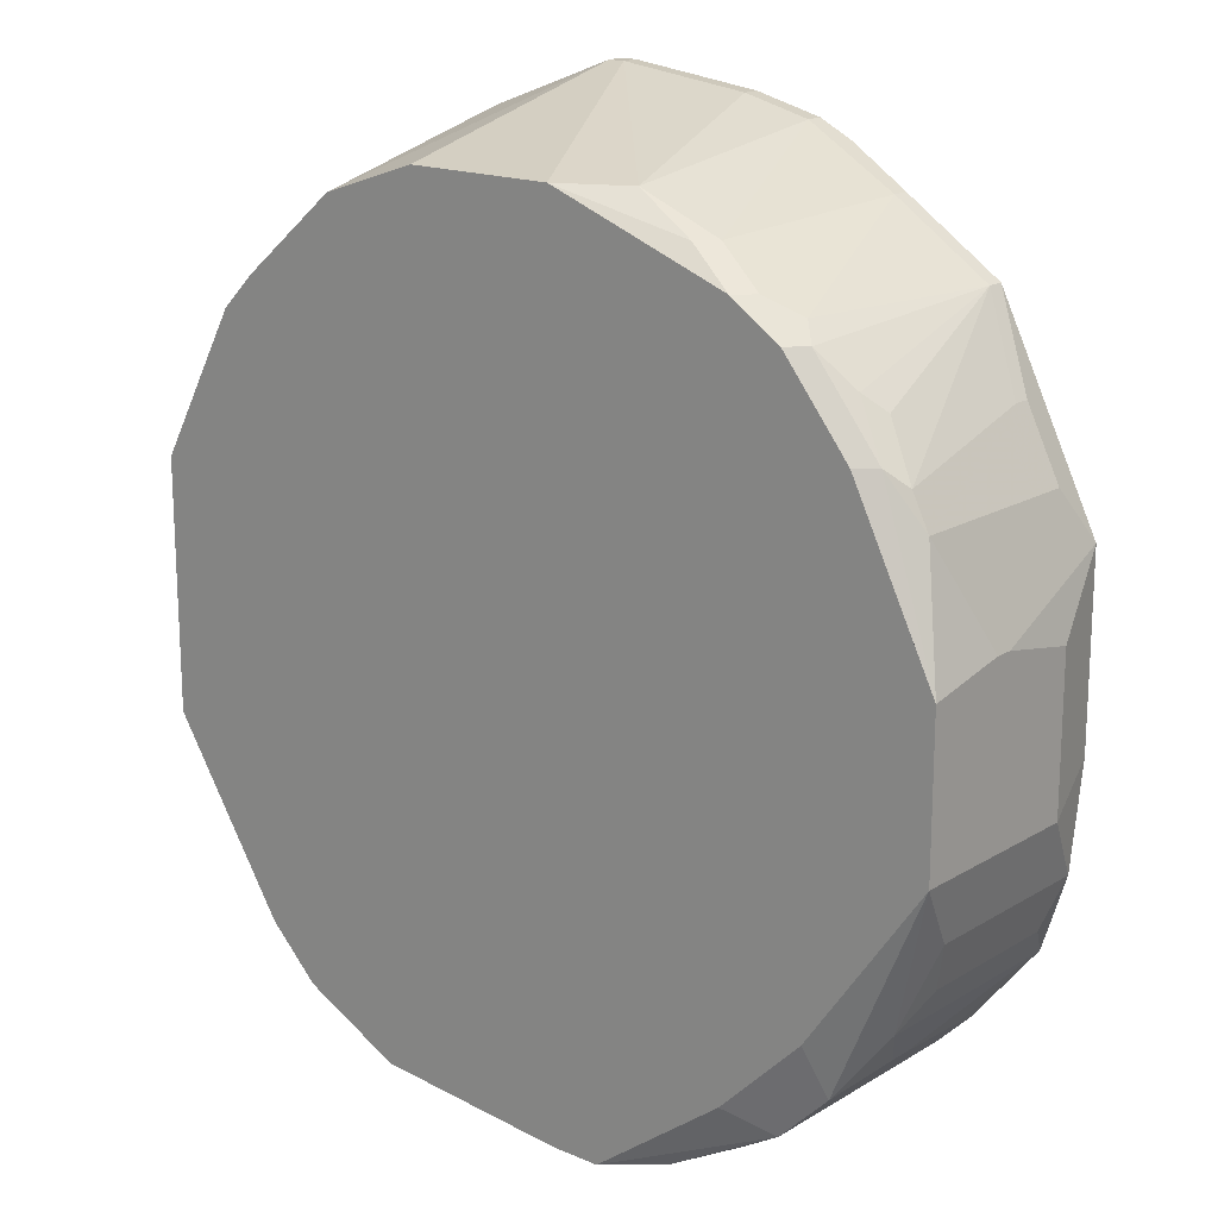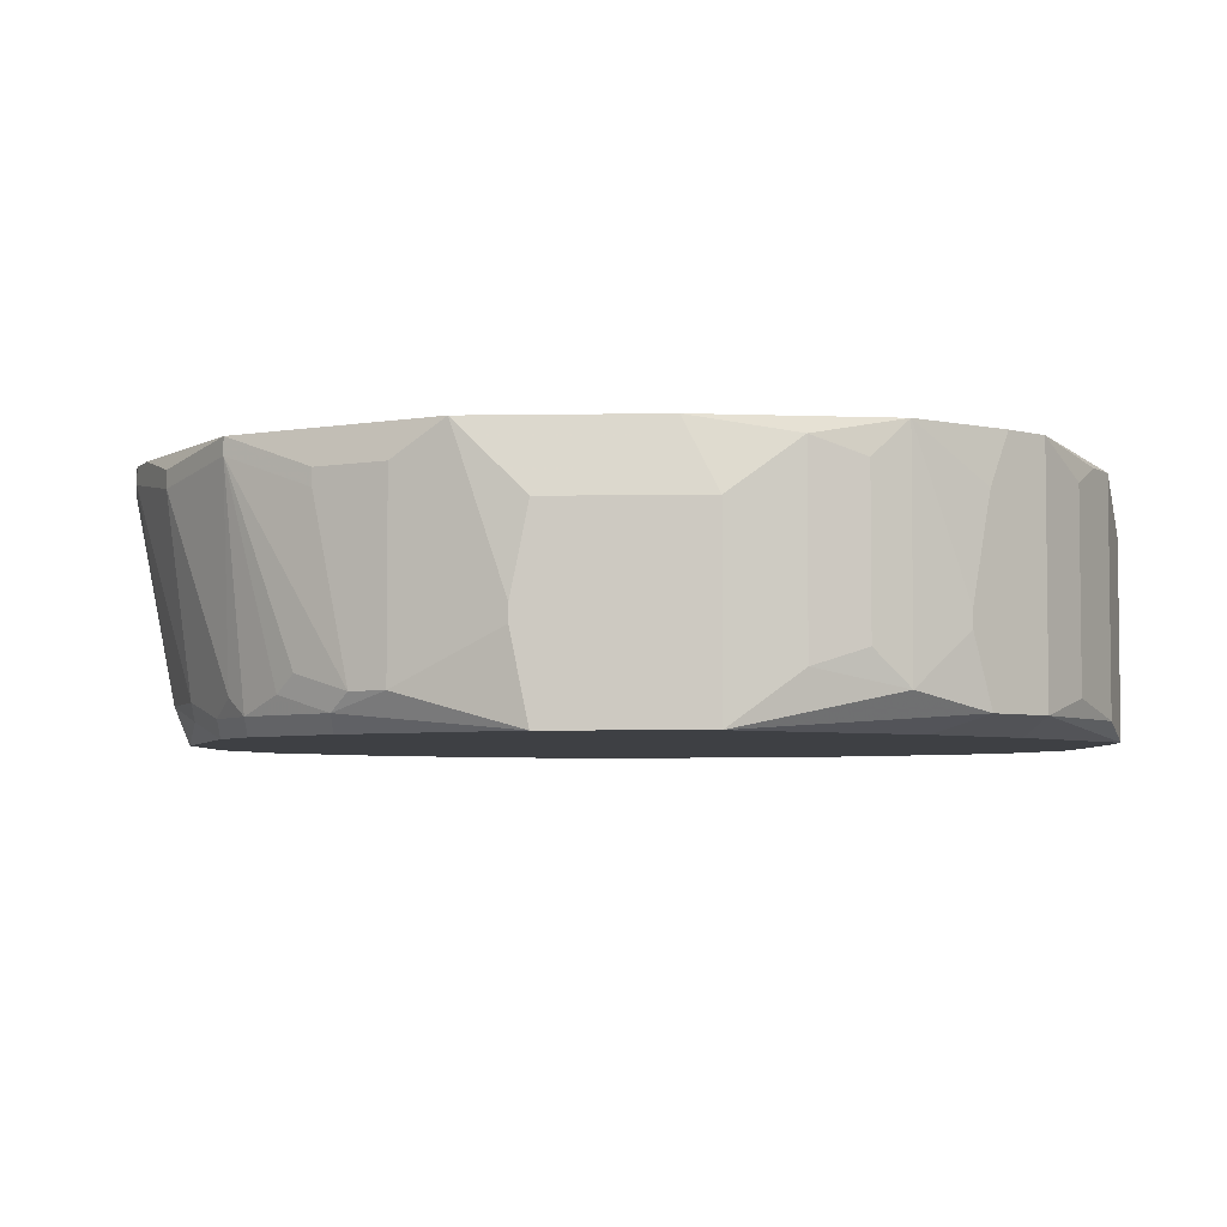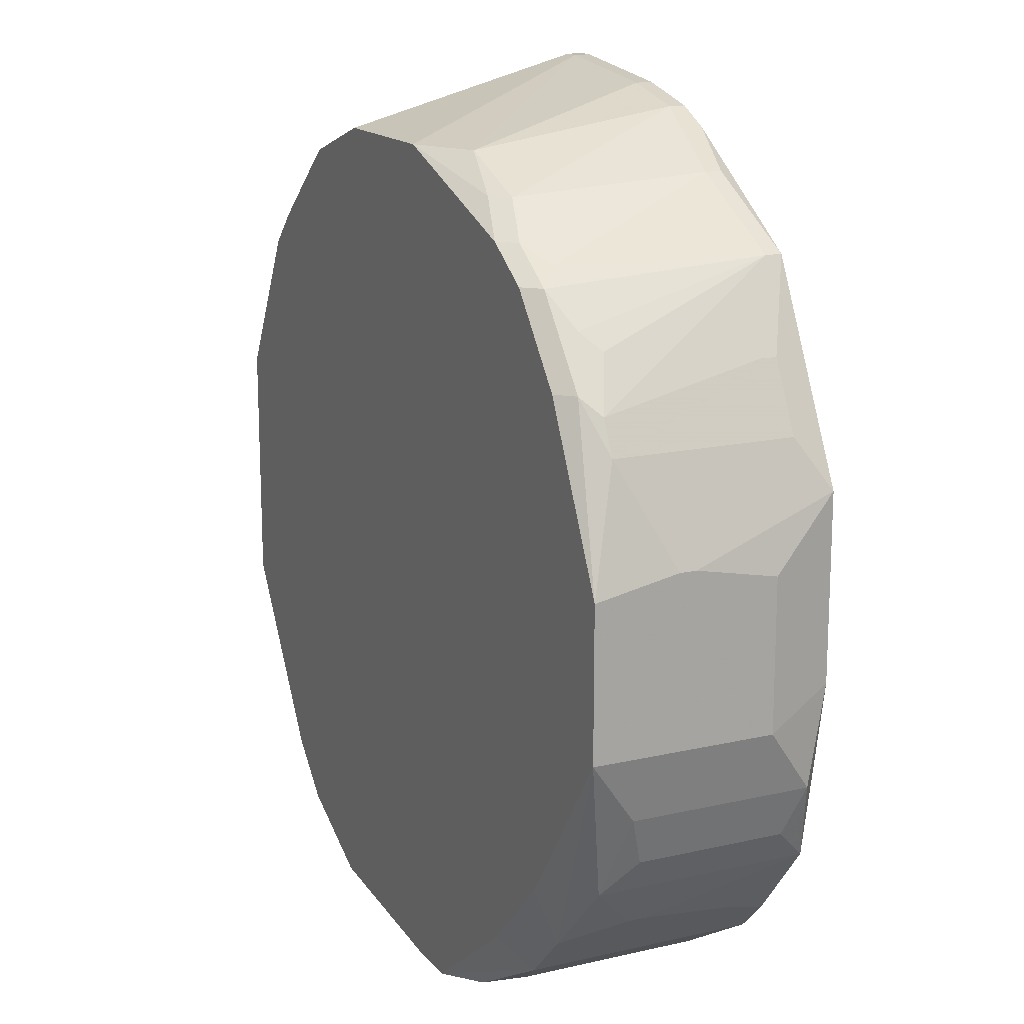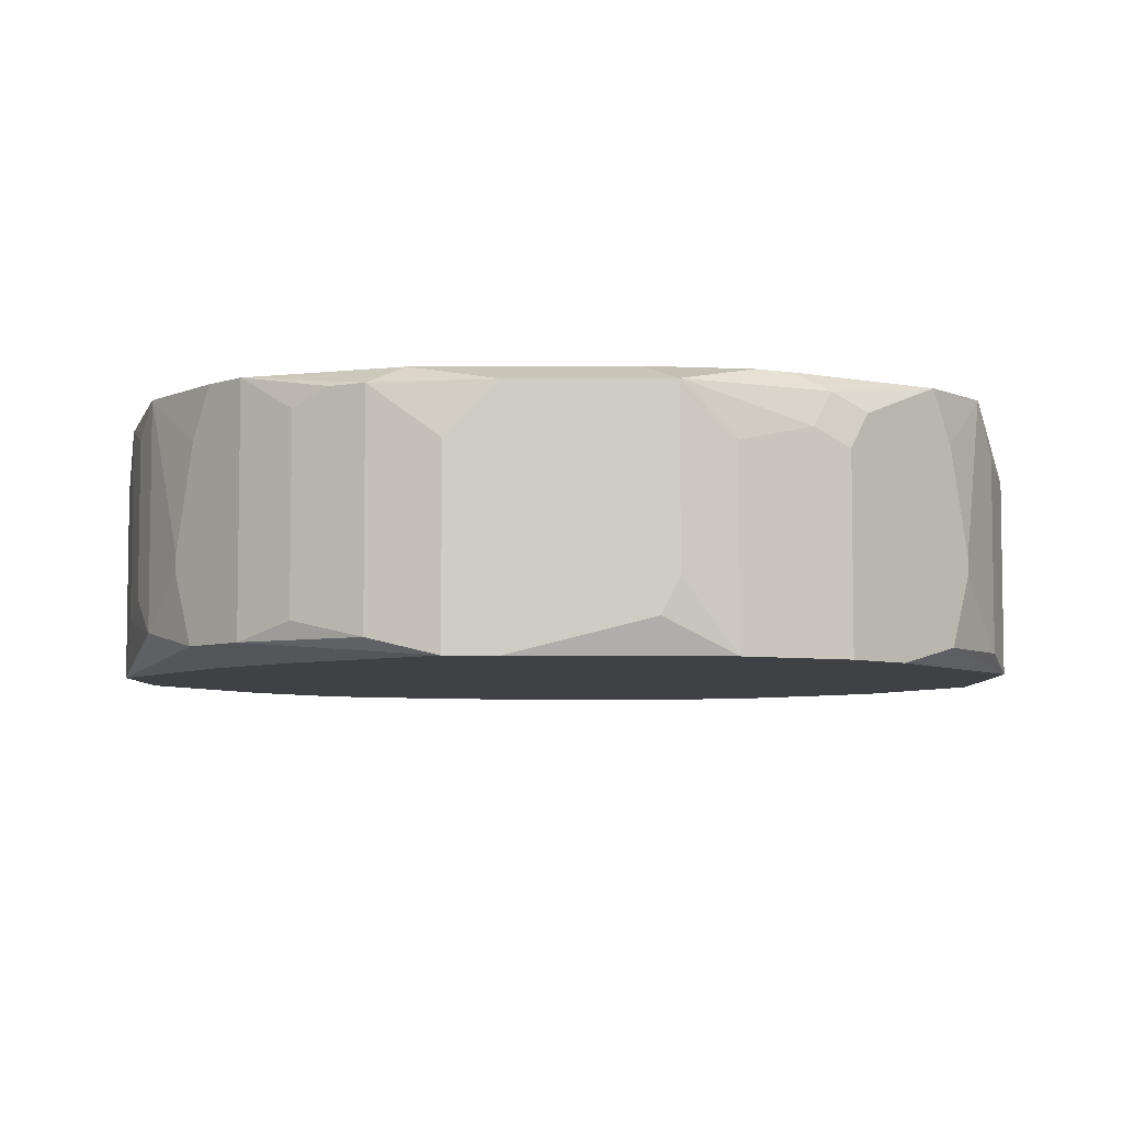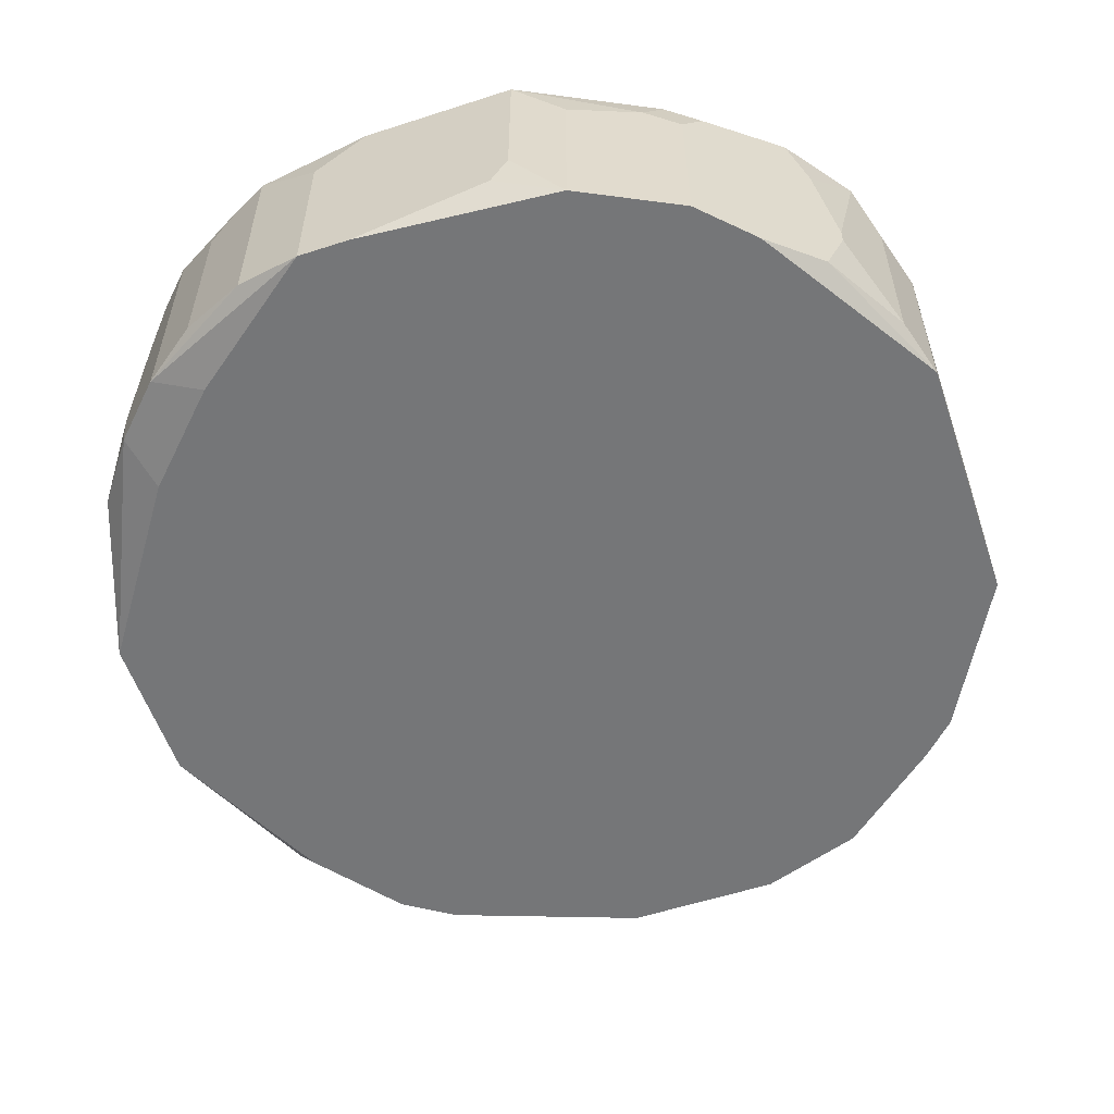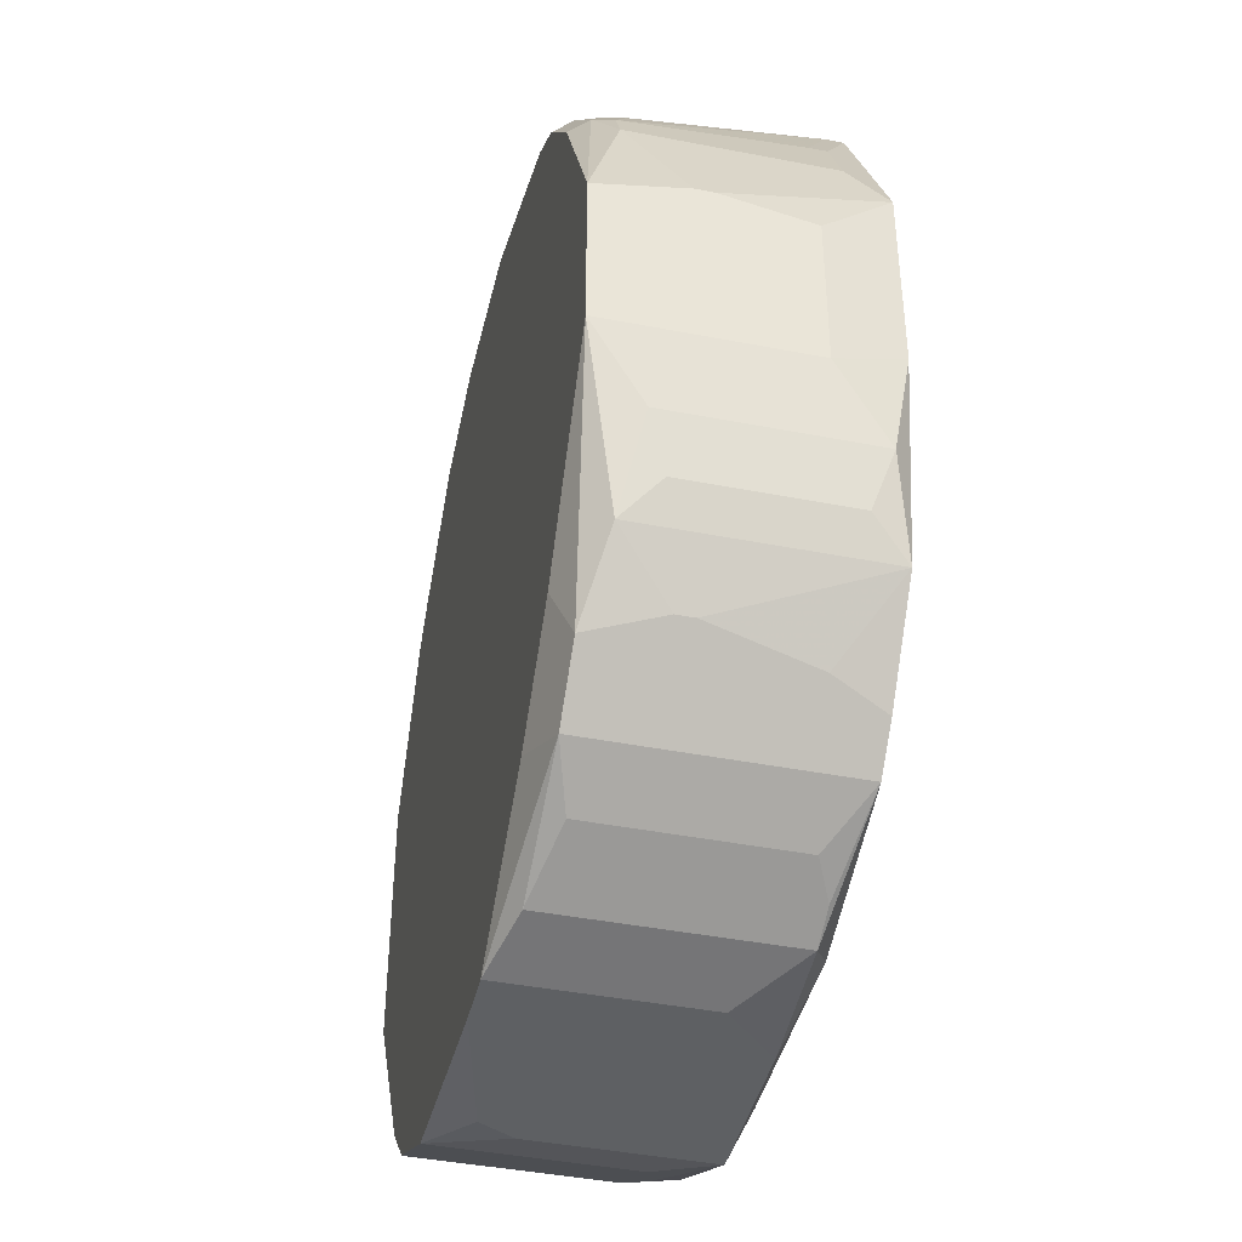
<metadata>
{"format":"obj","ext":"obj","renderer":"f3d","projection":"perspective","resolution":1024,"background":"white","views":[{"elev":17.4,"azim":-139.7,"up":"+Y"},{"elev":-4.6,"azim":-86.8,"up":"+Z"},{"elev":15.8,"azim":-115.6,"up":"+Y"},{"elev":-5.8,"azim":1.1,"up":"+Z"},{"elev":-56.8,"azim":18.7,"up":"+Z"},{"elev":-42.6,"azim":-103.1,"up":"+Y"}]}
</metadata>
<code>
v -0.04852 -0.1174 0.04532
v 0.04751 -0.0948 0.06603
v 0.04751 -0.0948 0.04532
v 0.04751 -0.123 0.06603
v 0.04751 -0.123 0.04532
v 0.04563 -0.08916 0.06603
v 0.04563 -0.08916 0.05473
v 0.04563 -0.09104 0.0698
v 0.04563 -0.1005 0.07356
v 0.04563 -0.1212 0.07356
v 0.04563 -0.1287 0.06791
v 0.04563 -0.1287 0.0472
v 0.04374 -0.08539 0.05097
v 0.04374 -0.1325 0.07356
v 0.04186 -0.07974 0.07356
v 0.04186 -0.07974 0.07168
v 0.04186 -0.08351 0.0472
v 0.04186 -0.1362 0.05661
v 0.04186 -0.1362 0.05473
v 0.03998 -0.1381 0.06791
v -0.04852 -0.1174 0.06603
v 0.03998 -0.1381 0.0472
v 0.03809 -0.07786 0.04532
v 0.03809 -0.14 0.07356
v 0.03621 -0.07032 0.07356
v 0.03621 -0.07032 0.07168
v 0.03433 -0.07409 0.04532
v 0.03433 -0.1438 0.04532
v 0.03056 -0.1475 0.0698
v 0.02868 -0.06844 0.0472
v 0.02868 -0.1494 0.06603
v 0.02868 -0.1494 0.04532
v 0.0268 -0.1494 0.07168
v 0.02491 -0.05903 0.07356
v 0.02491 -0.05903 0.07168
v 0.02491 -0.1513 0.06791
v 0.02303 -0.06468 0.04532
v 0.02303 -0.1494 0.07356
v 0.01926 -0.1513 0.07356
v 0.01738 -0.1551 0.06603
v 0.01738 -0.1551 0.04532
v 0.01173 -0.06091 0.04532
v 0.01173 -0.1569 0.07168
v 0.01173 -0.1569 0.05285
v 0.007966 -0.05338 0.07356
v 0.009849 -0.05338 0.07356
v 0.007966 -0.05338 0.07168
v 0.009849 -0.05338 0.07168
v 0.009849 -0.1569 0.04908
v 0.007966 -0.1532 0.07356
v -0.005215 -0.06091 0.04532
v -0.005215 -0.1569 0.07168
v -0.007098 -0.05526 0.07356
v -0.007098 -0.05526 0.07168
v -0.005215 -0.1569 0.04532
v -0.01086 -0.1569 0.06603
v -0.01086 -0.1569 0.04532
v -0.01275 -0.06091 0.04908
v -0.01463 -0.05714 0.07356
v -0.01463 -0.05714 0.07168
v -0.01463 -0.1532 0.07356
v -0.0184 -0.05903 0.07356
v -0.0184 -0.1551 0.07168
v -0.0184 -0.1551 0.0472
v -0.02028 -0.06468 0.0472
v -0.02216 -0.06468 0.04908
v -0.02216 -0.1532 0.07168
v -0.02216 -0.1532 0.06226
v -0.02593 -0.06279 0.07168
v -0.02593 -0.06279 0.0698
v -0.02593 -0.06844 0.04532
v -0.02593 -0.1456 0.04532
v -0.02593 -0.1513 0.0698
v -0.02593 -0.1513 0.04908
v -0.02781 -0.06844 0.0472
v -0.03158 -0.07032 0.04908
v -0.03158 -0.07221 0.04532
v -0.03158 -0.1475 0.07356
v -0.03158 -0.1475 0.0472
v -0.03346 -0.07221 0.0472
v -0.03534 -0.07032 0.07356
v -0.03534 -0.07032 0.07168
v -0.03534 -0.1362 0.04532
v -0.03534 -0.1438 0.07356
v -0.03723 -0.07597 0.04908
v -0.03723 -0.1419 0.06791
v -0.03723 -0.1419 0.0472
v -0.03911 -0.07786 0.05097
v -0.03911 -0.08162 0.04532
v -0.03911 -0.14 0.05661
v -0.03911 -0.14 0.05473
v -0.04099 -0.07974 0.0698
v -0.04099 -0.07974 0.06791
v -0.04099 -0.08162 0.0472
v -0.04099 -0.08539 0.04532
v -0.04288 -0.08351 0.04908
v -0.04288 -0.1343 0.07356
v -0.04288 -0.1343 0.04908
v -0.04476 -0.08727 0.0698
v -0.04476 -0.08727 0.04908
v -0.04476 -0.1306 0.0698
v -0.04476 -0.1306 0.05285
v -0.04664 -0.09292 0.07356
v -0.04664 -0.1136 0.07356
v -0.04664 -0.1249 0.07168
v -0.04664 -0.1249 0.05097
v -0.04852 -0.09857 0.05661
v -0.04852 -0.09857 0.05473
v -0.04852 -0.1005 0.06603
v -0.04852 -0.1005 0.04532
f 4 5 3
f 4 3 2
f 32 19 29
f 83 87 1
f 98 1 87
f 52 63 56
f 39 50 43
f 39 43 38
f 33 38 43
f 8 9 2
f 8 2 15
f 8 15 9
f 6 15 2
f 10 4 2
f 10 2 9
f 10 14 4
f 22 19 32
f 22 32 28
f 22 28 5
f 44 49 41
f 55 49 44
f 55 44 43
f 55 43 52
f 55 52 56
f 55 56 57
f 55 41 49
f 60 58 66
f 48 46 34
f 48 34 35
f 37 42 48
f 37 48 35
f 95 94 89
f 79 87 83
f 79 83 72
f 79 72 57
f 64 74 79
f 64 79 57
f 64 57 56
f 64 56 63
f 61 52 43
f 61 43 50
f 61 63 52
f 36 33 43
f 36 29 33
f 11 4 14
f 12 22 5
f 12 5 4
f 12 4 11
f 12 19 22
f 75 80 76
f 77 89 94
f 77 94 80
f 77 80 75
f 85 80 94
f 85 94 88
f 70 60 66
f 70 66 75
f 70 75 76
f 54 58 60
f 7 6 2
f 7 2 3
f 23 27 35
f 23 35 26
f 30 37 35
f 30 35 27
f 30 27 37
f 68 74 64
f 106 105 21
f 106 21 1
f 106 1 98
f 101 97 105
f 104 105 97
f 104 103 109
f 104 109 21
f 104 21 105
f 40 36 43
f 40 43 44
f 40 44 41
f 31 36 40
f 31 40 41
f 31 41 32
f 31 32 29
f 31 29 36
f 24 38 33
f 24 33 29
f 24 20 14
f 18 20 24
f 18 24 29
f 18 29 19
f 18 19 12
f 18 12 11
f 18 11 14
f 18 14 20
f 71 77 75
f 71 75 66
f 82 85 88
f 82 70 76
f 82 76 80
f 82 80 85
f 92 99 103
f 92 103 81
f 69 70 82
f 69 82 81
f 53 54 60
f 53 60 59
f 16 15 6
f 16 6 7
f 25 26 35
f 25 35 34
f 25 15 16
f 25 16 26
f 13 23 26
f 13 26 16
f 13 16 7
f 13 7 3
f 91 98 87
f 91 87 79
f 102 106 98
f 102 98 97
f 102 97 101
f 102 101 105
f 102 105 106
f 65 71 66
f 65 66 58
f 65 58 51
f 65 51 71
f 62 69 81
f 62 59 60
f 62 60 70
f 62 70 69
f 17 13 3
f 17 3 23
f 17 23 13
f 67 73 74
f 67 74 68
f 67 68 64
f 67 64 63
f 78 79 74
f 78 74 73
f 78 73 67
f 78 67 63
f 78 63 61
f 93 92 81
f 93 81 82
f 96 93 82
f 96 82 88
f 96 88 94
f 110 95 89
f 110 89 77
f 110 77 71
f 110 71 51
f 110 51 42
f 110 42 37
f 110 37 27
f 110 27 23
f 110 23 3
f 110 3 5
f 110 5 28
f 110 28 32
f 110 32 41
f 110 41 55
f 110 55 57
f 110 57 72
f 110 72 83
f 110 83 1
f 110 94 95
f 47 45 46
f 47 46 48
f 47 48 42
f 47 42 51
f 47 51 58
f 47 58 54
f 47 54 53
f 47 53 45
f 84 78 61
f 84 61 50
f 84 50 39
f 84 39 38
f 84 38 24
f 84 24 14
f 84 14 10
f 84 10 9
f 84 9 15
f 84 15 25
f 84 25 34
f 84 34 46
f 84 46 45
f 84 45 53
f 84 53 59
f 84 59 62
f 84 62 81
f 84 81 103
f 84 103 104
f 84 104 97
f 100 110 108
f 100 99 92
f 100 92 93
f 100 93 96
f 100 96 94
f 100 94 110
f 86 84 97
f 107 108 110
f 107 110 1
f 107 1 21
f 107 21 109
f 107 109 103
f 107 103 99
f 107 99 100
f 107 100 108
f 90 86 97
f 90 97 98
f 90 98 91
f 90 91 79
f 90 79 78
f 90 78 84
f 90 84 86

</code>
